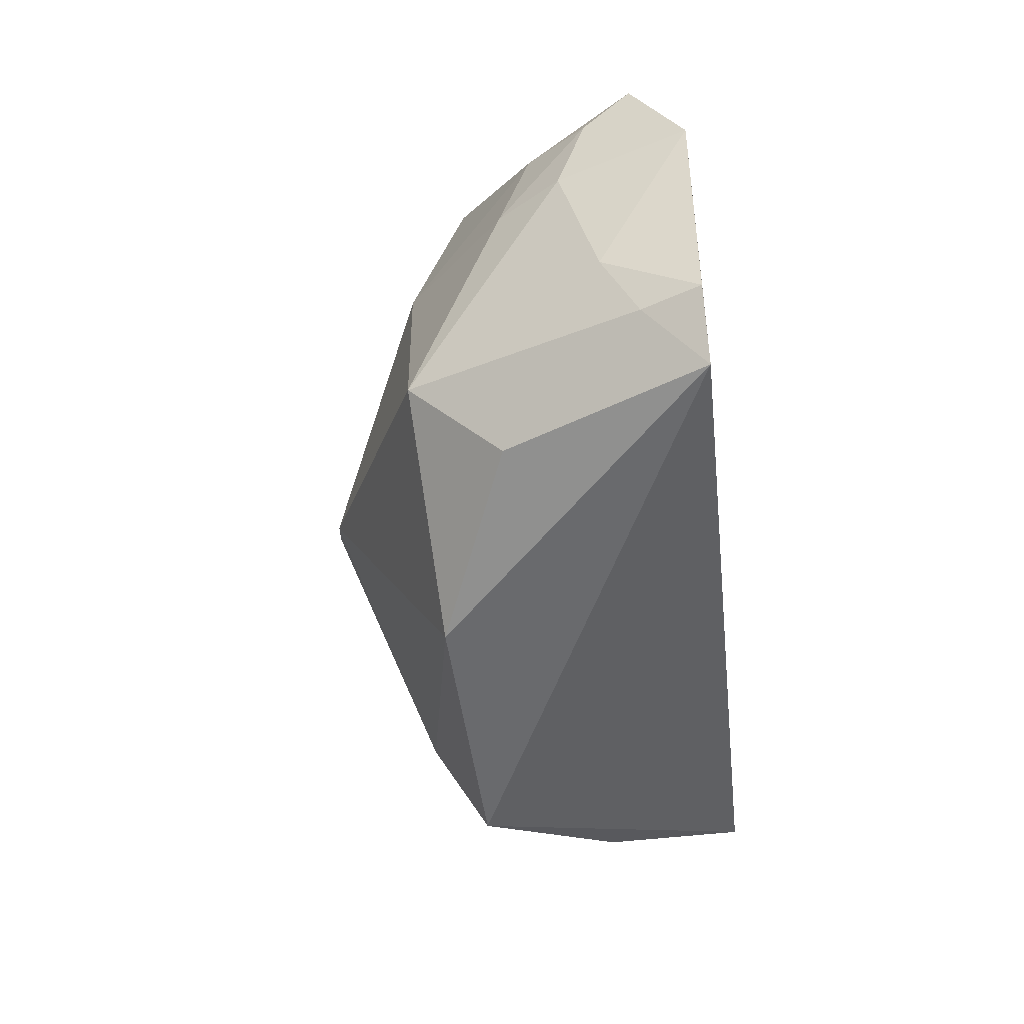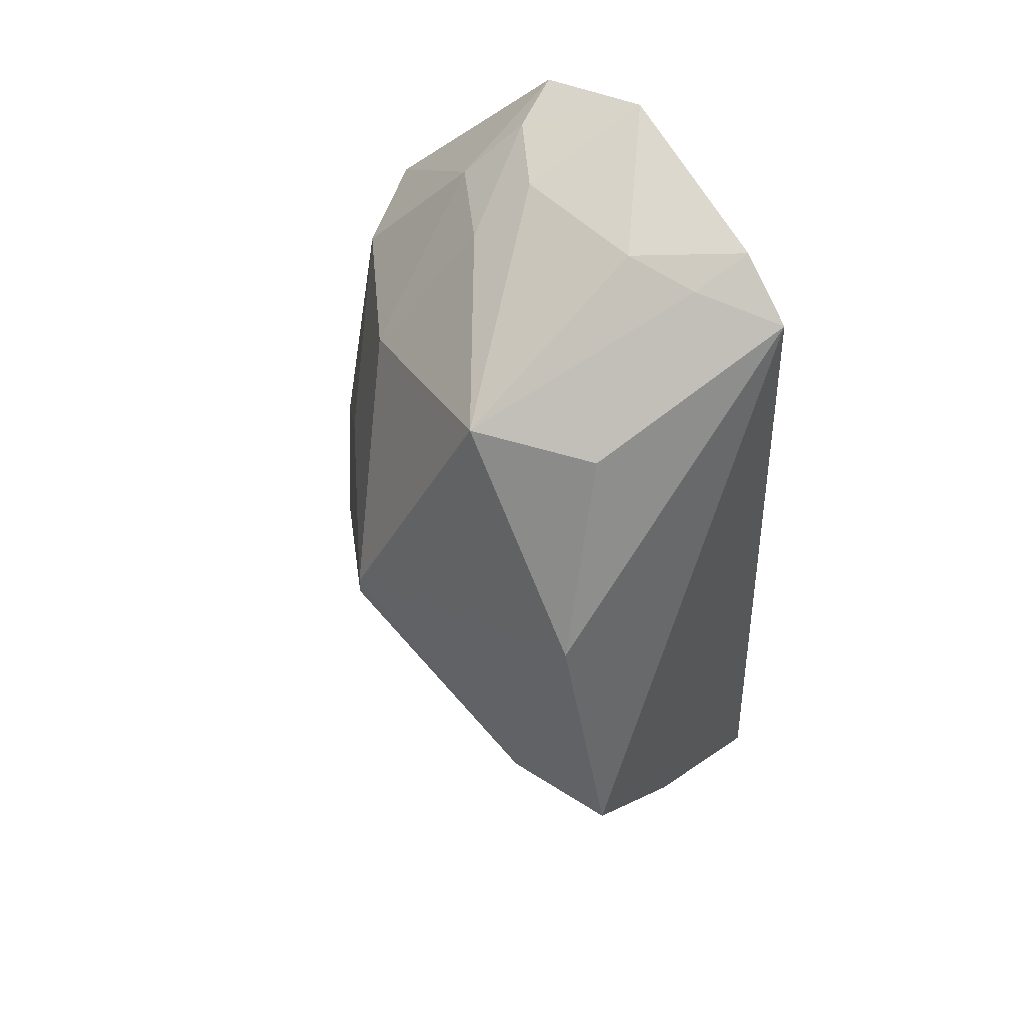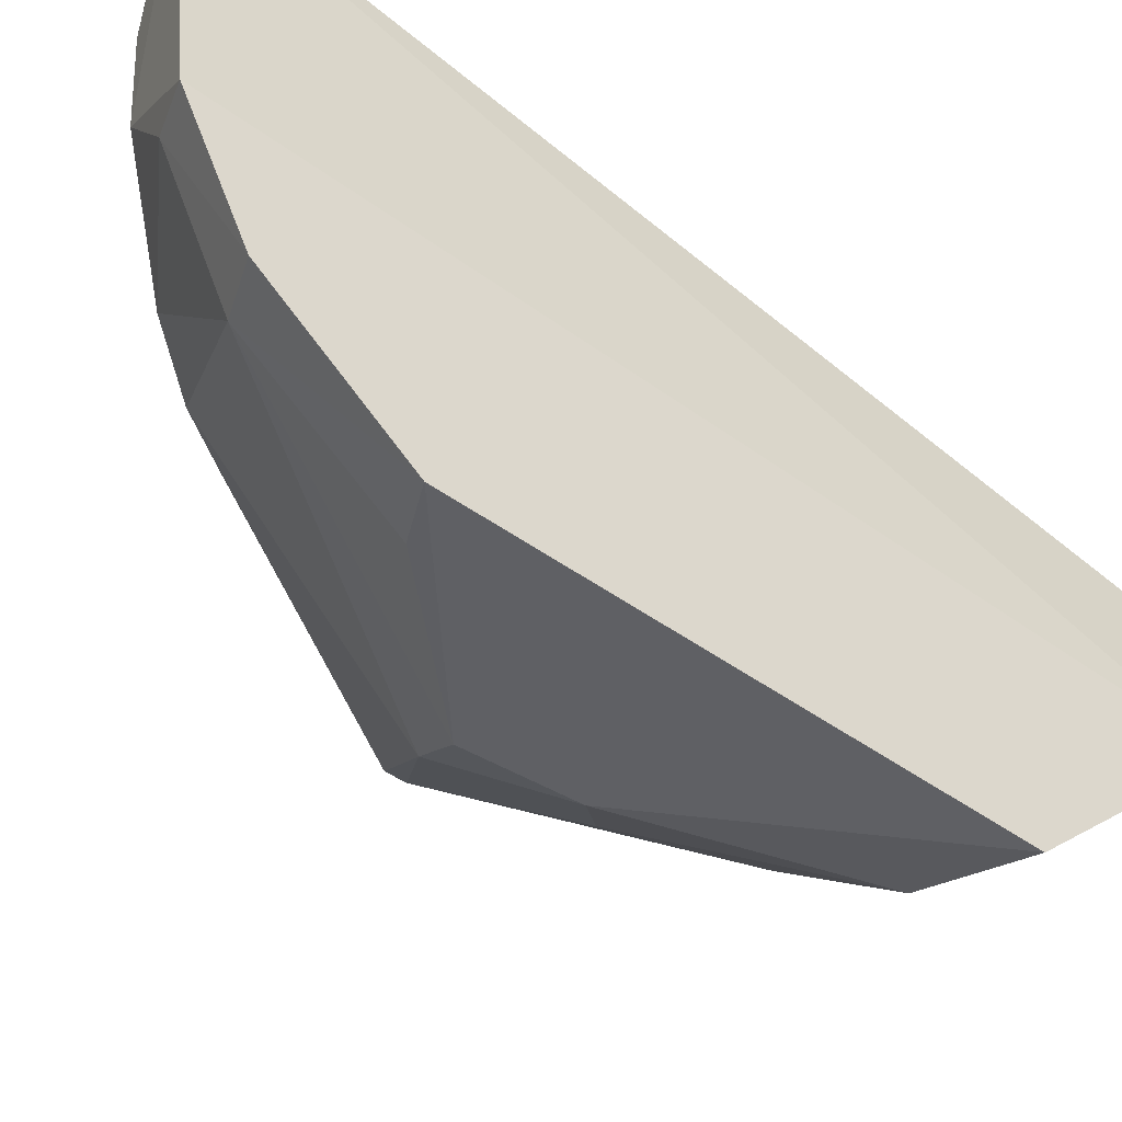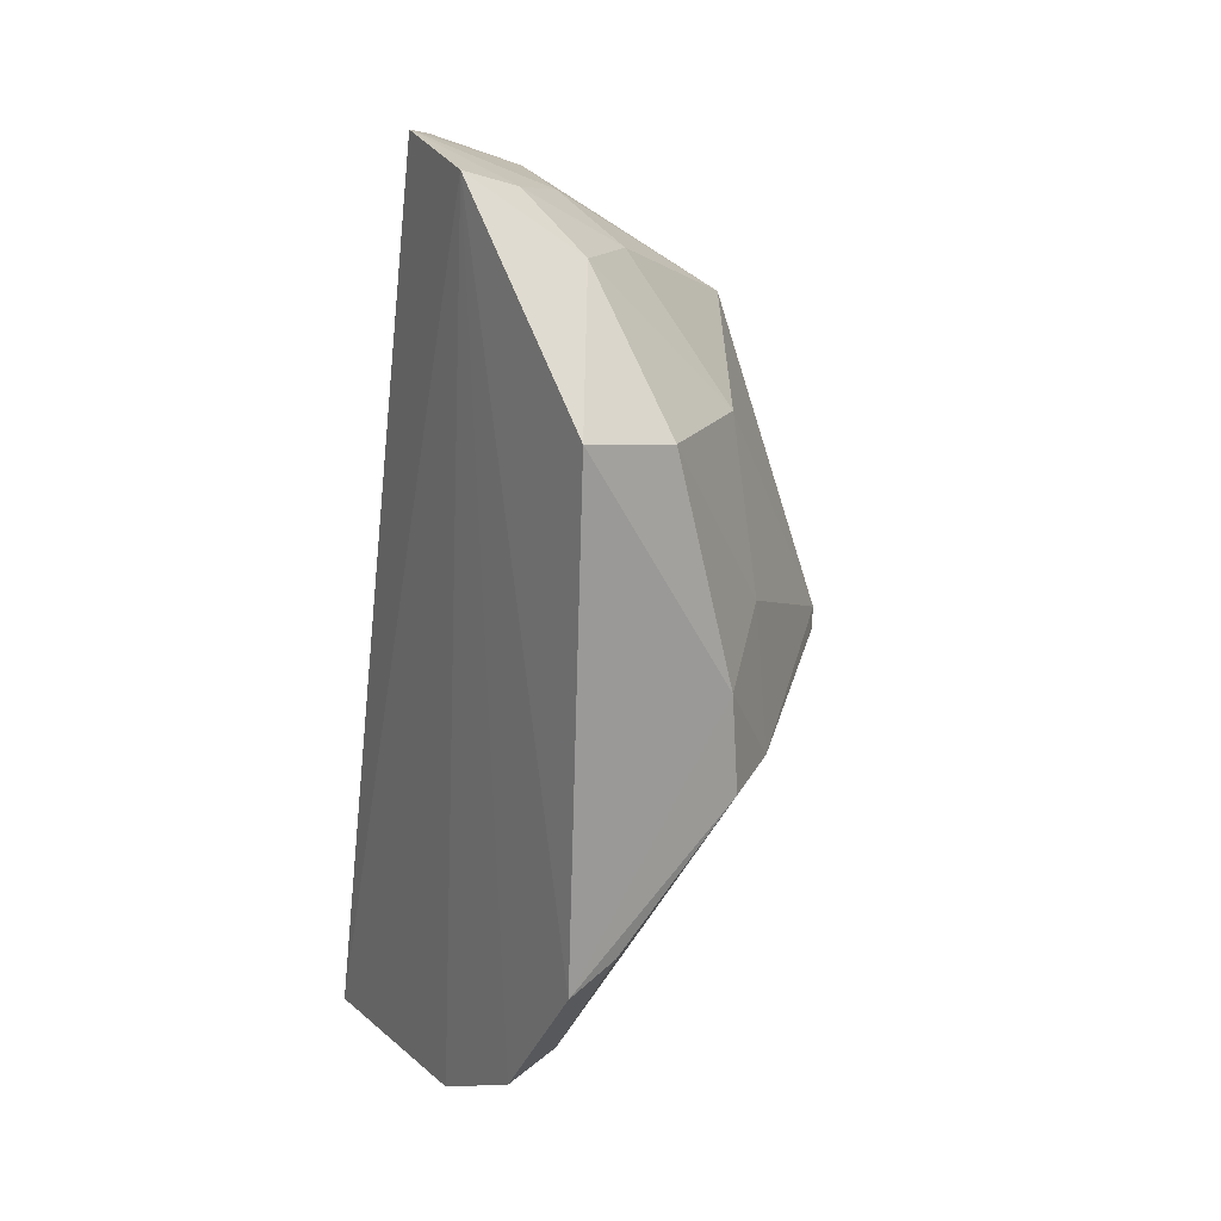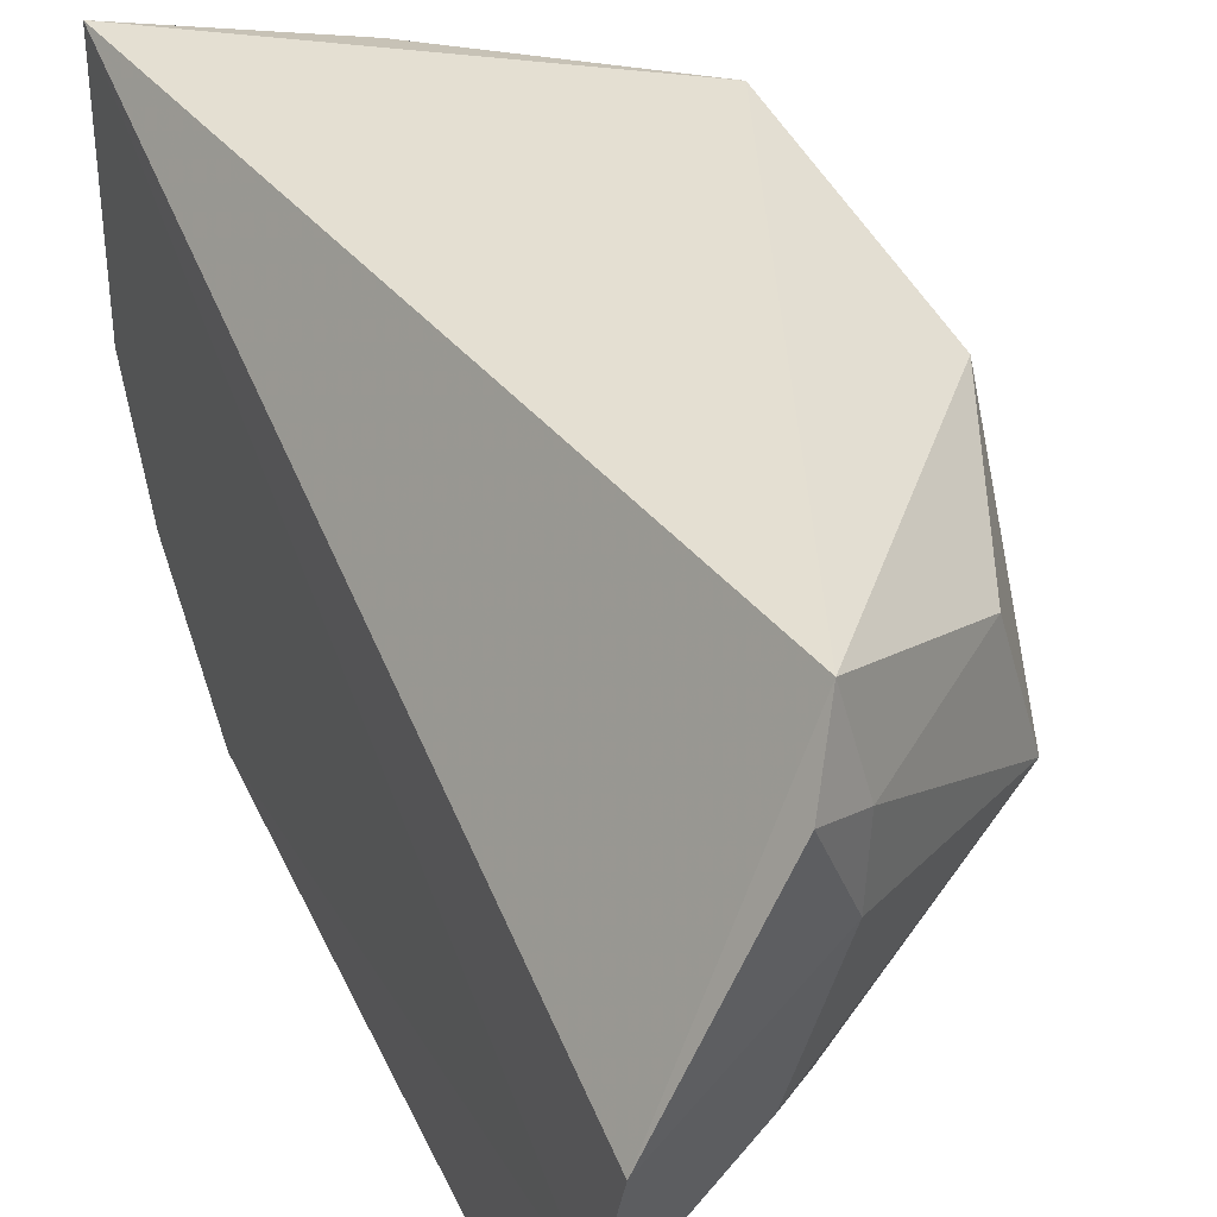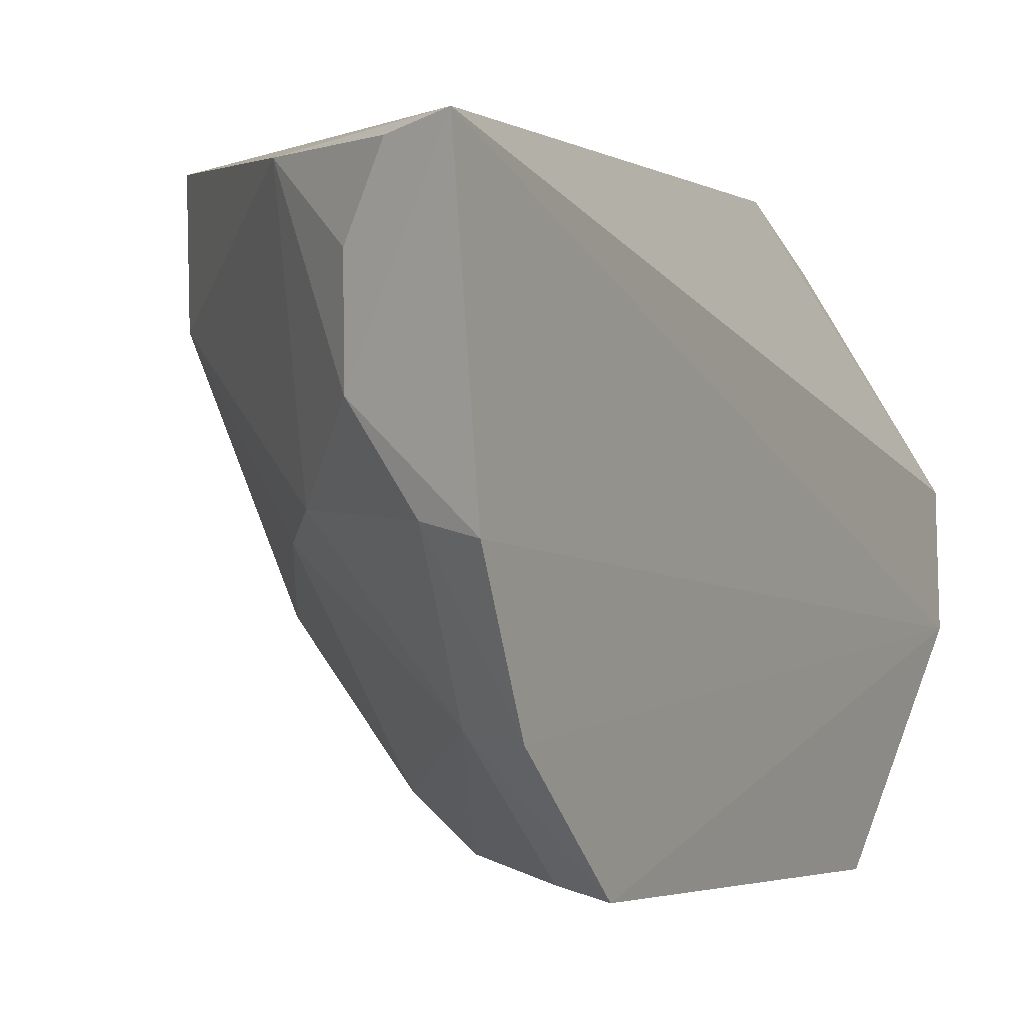
<metadata>
{"format":"obj","ext":"obj","renderer":"f3d","projection":"perspective","resolution":1024,"background":"white","views":[{"elev":42.9,"azim":-30.6,"up":"+Y"},{"elev":46.6,"azim":-54.7,"up":"+Y"},{"elev":-47.8,"azim":53.3,"up":"+Z"},{"elev":16.9,"azim":149.8,"up":"+Y"},{"elev":41.3,"azim":156.7,"up":"+Z"},{"elev":-1.8,"azim":26.9,"up":"+Z"}]}
</metadata>
<code>
v -0.4136 -0.08426 0.01509
v -0.4119 -0.06675 -0.06753
v -0.4123 0.1064 -0.05343
v -0.439 0.106 0.01422
v -0.4922 -0.02504 -0.005828
v -0.4147 0.1113 -0.02785
v -0.4116 -0.07984 -0.04038
v -0.4923 -0.02592 0.01915
v -0.4482 0.01303 -0.08898
v -0.4875 0.07441 -0.02108
v -0.4453 0.09738 0.02723
v -0.4494 -0.06035 -0.03548
v -0.4137 0.06476 -0.09466
v -0.4392 0.09996 -0.03979
v -0.4929 0.01287 -0.05049
v -0.4973 0.03264 0.01067
v -0.4496 0.1002 0.008479
v -0.4226 -0.07645 -0.0379
v -0.4526 -0.06433 0.01388
v -0.4123 -0.03881 -0.09094
v -0.4252 0.1025 -0.05168
v -0.4486 0.1011 -0.008378
v -0.458 -0.04972 -0.04003
v -0.4364 0.06087 -0.08783
v -0.4799 0.07402 0.005628
v -0.4234 -0.06262 -0.06582
v -0.4344 -0.07563 -0.02096
v -0.4628 -0.004864 -0.07874
v -0.4335 0.09026 -0.06171
v -0.4924 0.008368 -0.05102
v -0.4619 0.02538 -0.0757
v -0.4632 0.05974 -0.06474
v -0.4336 -0.07737 -0.001245
v -0.4502 -0.007588 -0.0879
v -0.4499 0.08927 -0.04709
v -0.4259 -0.07994 0.0129
v -0.4233 -0.034 -0.08933
f 6 1 3
f 7 2 3
f 7 3 1
f 11 6 4
f 11 1 6
f 11 8 1
f 16 8 11
f 16 10 15
f 16 15 5
f 16 5 8
f 17 11 4
f 18 2 7
f 19 8 5
f 19 5 12
f 19 1 8
f 20 13 3
f 20 3 2
f 20 9 13
f 21 14 6
f 21 6 3
f 22 4 6
f 22 6 14
f 22 17 4
f 22 14 10
f 22 10 17
f 23 12 5
f 24 13 9
f 25 16 11
f 25 10 16
f 25 17 10
f 25 11 17
f 26 18 12
f 26 2 18
f 26 12 23
f 26 20 2
f 27 18 7
f 27 7 1
f 27 19 12
f 27 12 18
f 28 26 23
f 29 21 3
f 29 3 13
f 29 13 24
f 30 23 5
f 30 5 15
f 30 28 23
f 30 15 28
f 31 24 9
f 31 28 15
f 31 9 28
f 32 15 10
f 32 29 24
f 32 31 15
f 32 24 31
f 33 27 1
f 33 19 27
f 34 28 9
f 34 9 20
f 34 26 28
f 35 10 14
f 35 14 21
f 35 21 29
f 35 32 10
f 35 29 32
f 36 33 1
f 36 1 19
f 36 19 33
f 37 34 20
f 37 20 26
f 37 26 34

</code>
